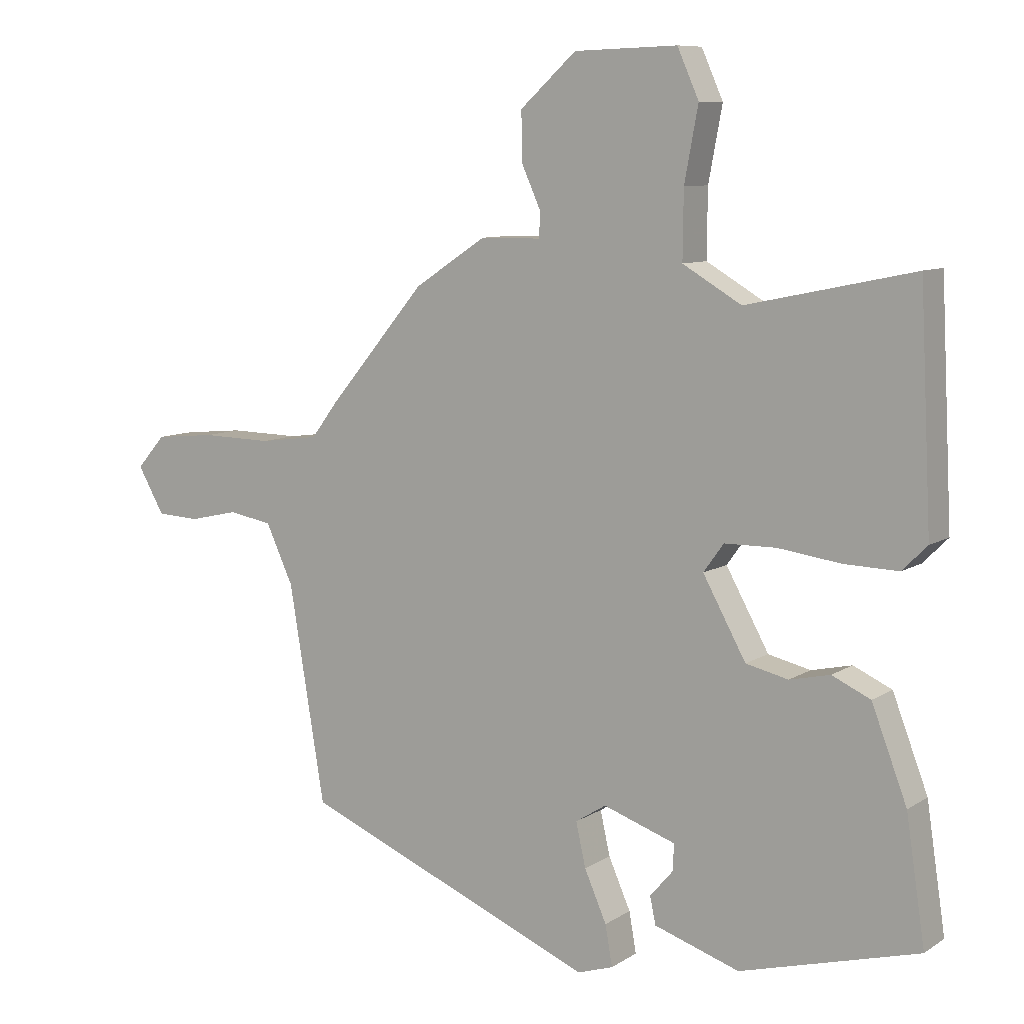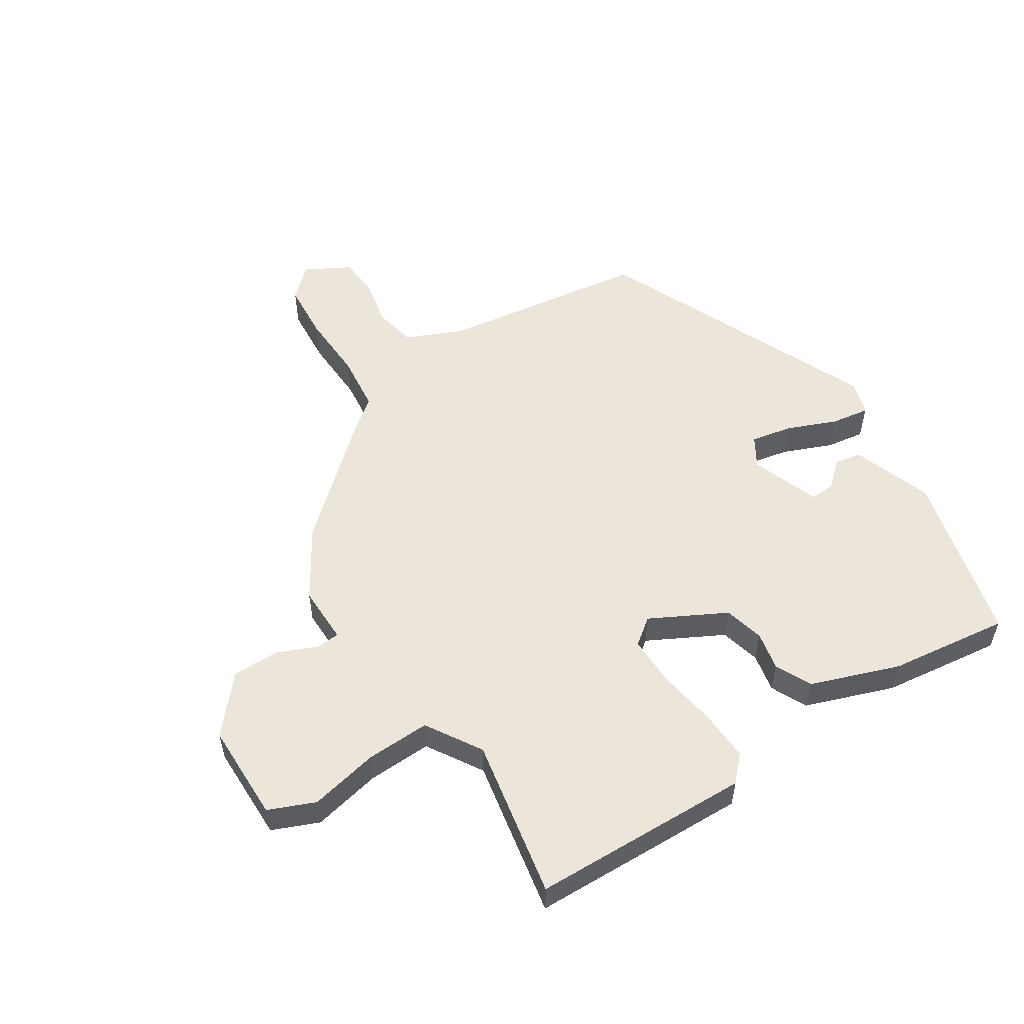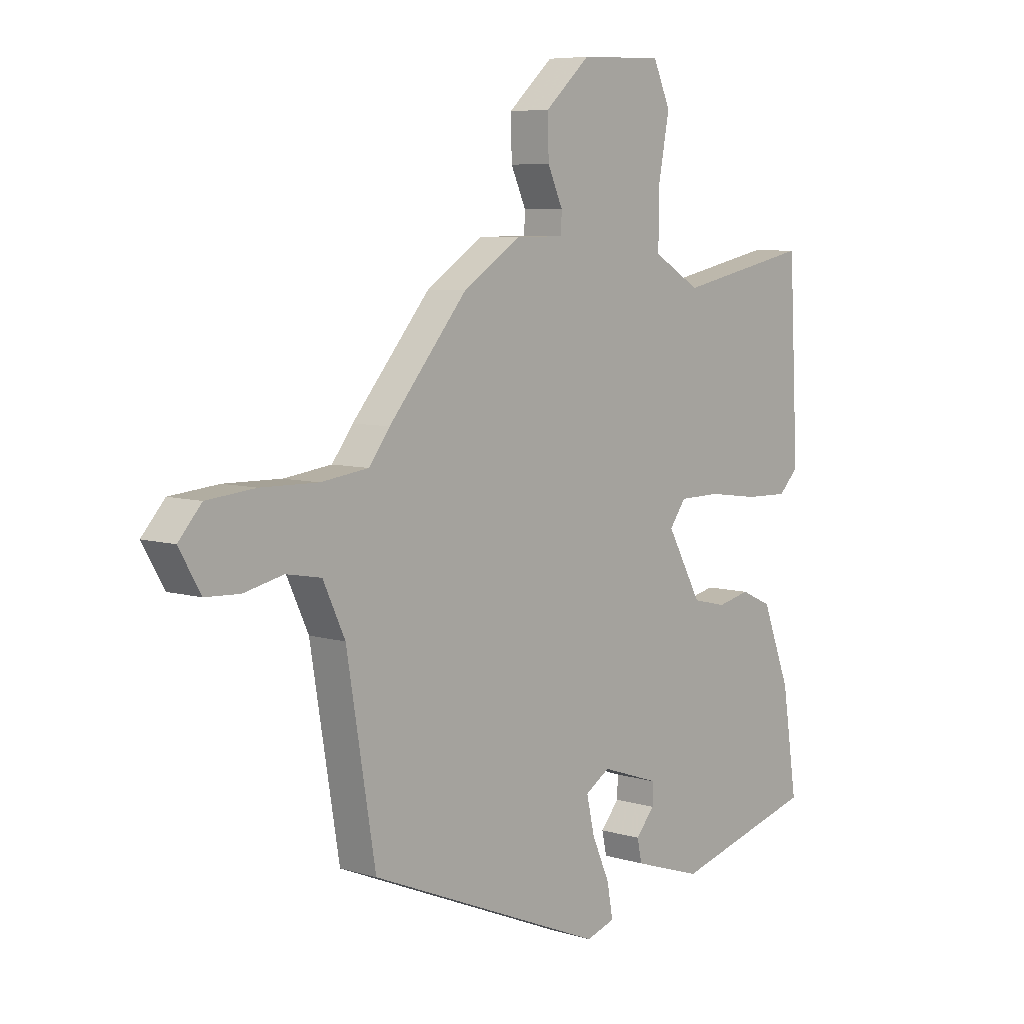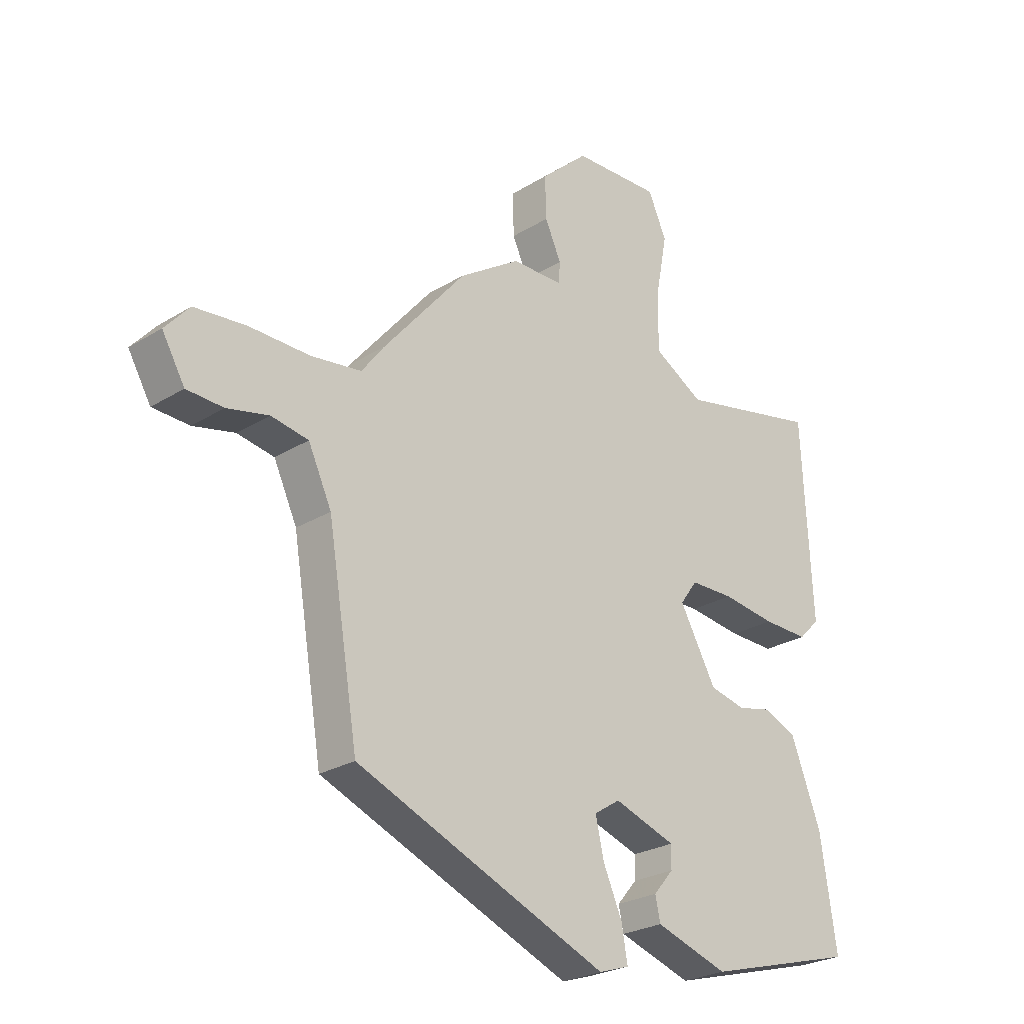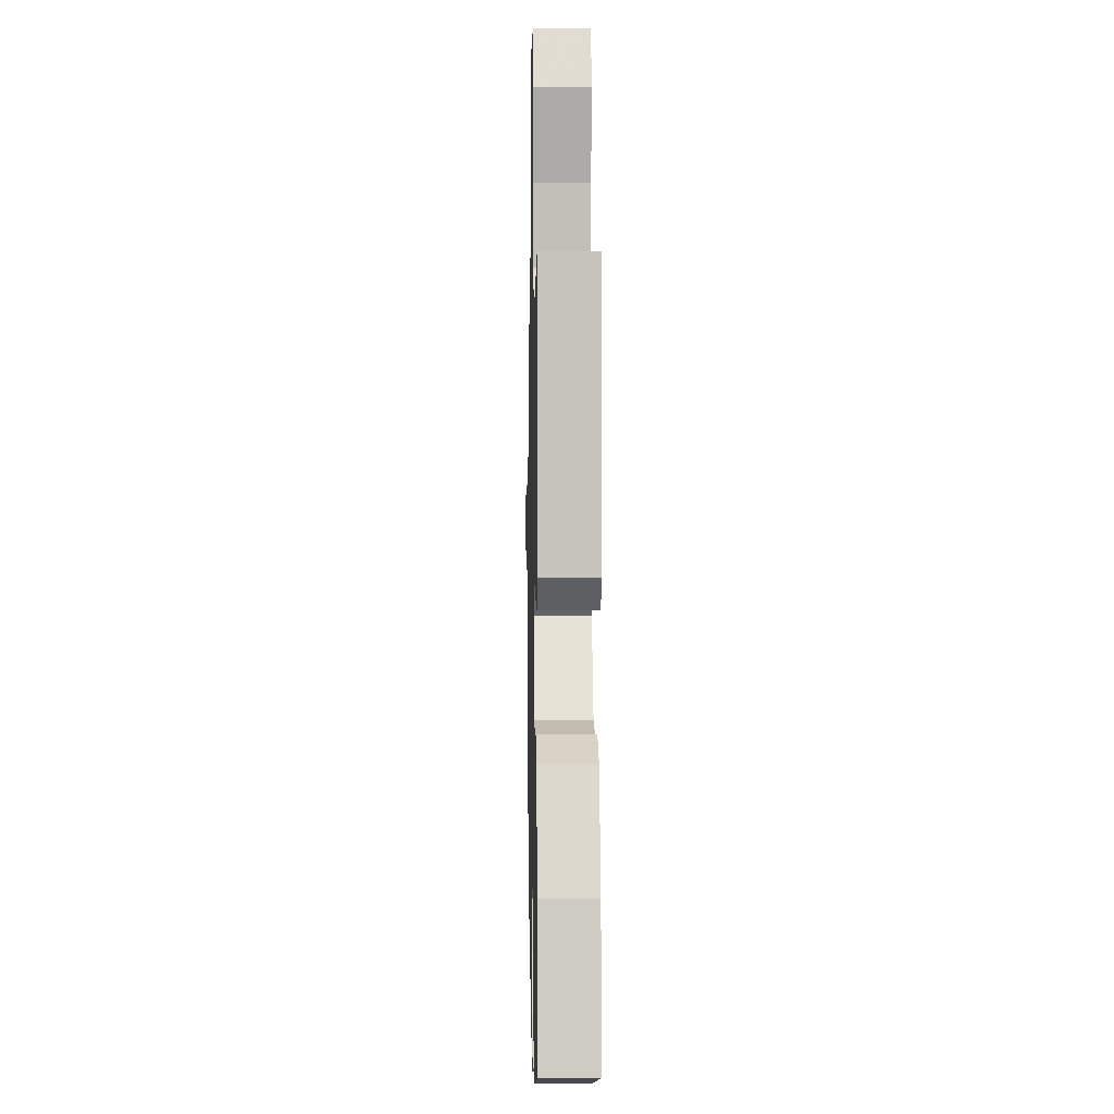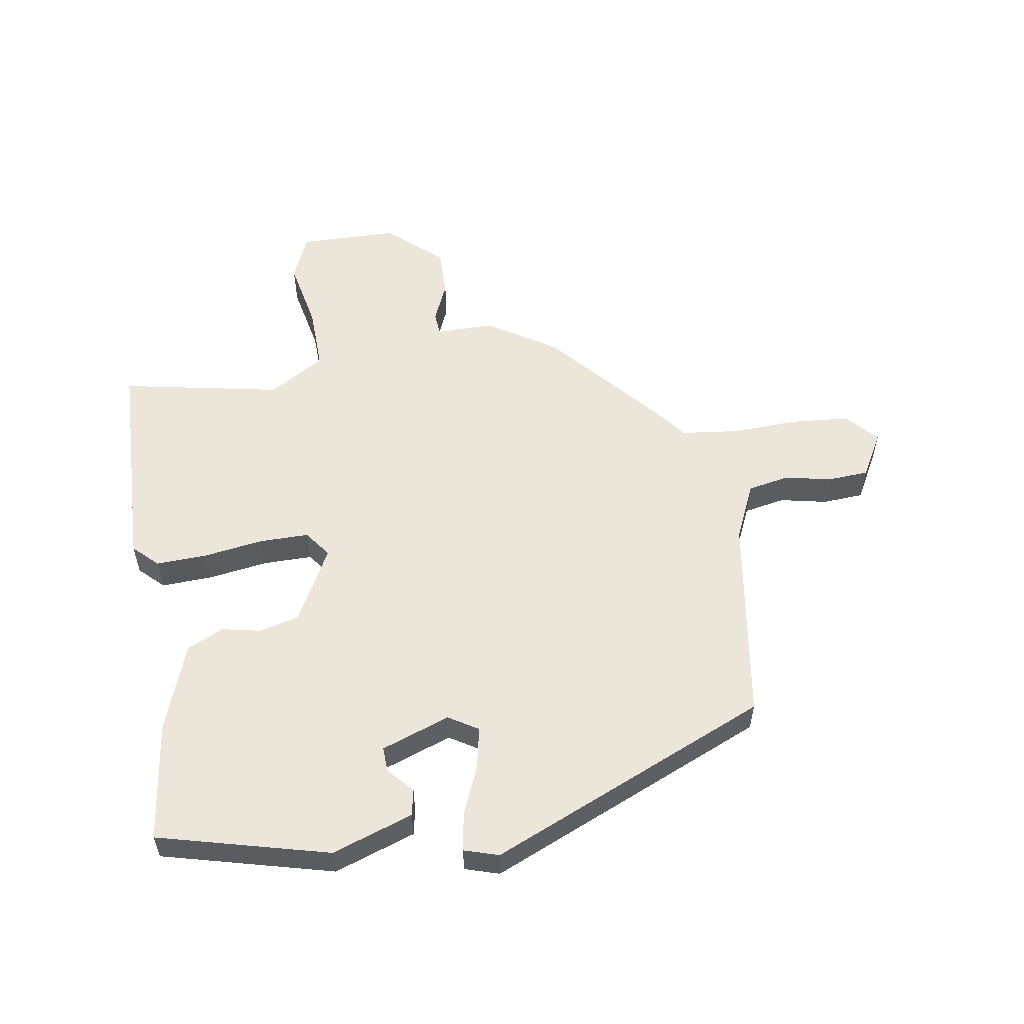
<metadata>
{"format":"obj","ext":"obj","renderer":"f3d","projection":"perspective","resolution":1024,"background":"white","views":[{"elev":8.8,"azim":31.9,"up":"+Z"},{"elev":54.6,"azim":56.0,"up":"+Y"},{"elev":6.8,"azim":-48.5,"up":"+Z"},{"elev":-25.4,"azim":-45.2,"up":"+Z"},{"elev":3.3,"azim":88.8,"up":"+Z"},{"elev":55.9,"azim":170.0,"up":"+Y"}]}
</metadata>
<code>
v -0.486 0.07 -0.33
v -0.541 0.07 0.002
v -0.583 0.07 0.092
v -0.65 0.07 0.104
v -0.725 0.07 0.087
v -0.791 0.07 0.09
v -0.832 0.07 0.161
v -0.788 0.07 0.211
v -0.695 0.07 0.22
v -0.586 0.07 0.218
v -0.495 0.07 0.23
v -0.455 0.07 0.283
v -0.305 0.07 0.461
v -0.195 0.07 0.533
v -0.102 0.07 0.534
v -0.1 0.07 0.572
v -0.129 0.07 0.636
v -0.131 0.07 0.712
v -0.045 0.07 0.79
v 0.113 0.07 0.795
v 0.146 0.07 0.721
v 0.125 0.07 0.609
v 0.124 0.07 0.506
v 0.214 0.07 0.453
v 0.47 0.07 0.507
v 0.488 0.07 0.154
v 0.45 0.07 0.116
v 0.368 0.07 0.118
v 0.271 0.07 0.131
v 0.192 0.07 0.13
v 0.161 0.07 0.087
v 0.227 0.07 -0.032
v 0.292 0.07 -0.047
v 0.354 0.07 -0.033
v 0.413 0.07 -0.06
v 0.467 0.07 -0.201
v 0.496 0.07 -0.393
v 0.223 0.07 -0.468
v 0.092 0.07 -0.425
v 0.083 0.07 -0.383
v 0.119 0.07 -0.341
v 0.12 0.07 -0.301
v 0.009 0.07 -0.263
v -0.038 0.07 -0.293
v -0.023 0.07 -0.36
v 0.011 0.07 -0.437
v 0.022 0.07 -0.499
v -0.033 0.07 -0.517
v -0.486 0 -0.33
v -0.541 0 0.002
v -0.583 0 0.092
v -0.65 0 0.104
v -0.725 0 0.087
v -0.791 0 0.09
v -0.832 0 0.161
v -0.788 0 0.211
v -0.695 0 0.22
v -0.586 0 0.218
v -0.495 0 0.23
v -0.455 0 0.283
v -0.305 0 0.461
v -0.195 0 0.533
v -0.102 0 0.534
v -0.1 0 0.572
v -0.129 0 0.636
v -0.131 0 0.712
v -0.045 0 0.79
v 0.113 0 0.795
v 0.146 0 0.721
v 0.125 0 0.609
v 0.124 0 0.506
v 0.214 0 0.453
v 0.47 0 0.507
v 0.488 0 0.154
v 0.45 0 0.116
v 0.368 0 0.118
v 0.271 0 0.131
v 0.192 0 0.13
v 0.161 0 0.087
v 0.227 0 -0.032
v 0.292 0 -0.047
v 0.354 0 -0.033
v 0.413 0 -0.06
v 0.467 0 -0.201
v 0.496 0 -0.393
v 0.223 0 -0.468
v 0.092 0 -0.425
v 0.083 0 -0.383
v 0.119 0 -0.341
v 0.12 0 -0.301
v 0.009 0 -0.263
v -0.038 0 -0.293
v -0.023 0 -0.36
v 0.011 0 -0.437
v 0.022 0 -0.499
v -0.033 0 -0.517
f 48 1 2
f 47 48 2
f 46 47 2
f 45 46 2
f 44 45 2 3
f 43 44 3
f 42 43 3
f 39 40 41
f 38 39 41
f 37 38 41
f 36 37 41
f 35 36 41
f 35 41 42
f 34 35 42
f 33 34 42
f 32 33 42 3
f 27 28 29
f 26 27 29
f 25 26 29
f 24 25 29
f 23 24 29 30
f 20 21 22
f 19 20 22
f 18 19 22
f 17 18 22
f 16 17 22
f 15 16 22 23
f 23 30 31
f 15 23 31
f 14 15 31
f 13 14 31
f 12 13 31
f 11 12 31
f 8 9 10
f 7 8 10
f 6 7 10
f 5 6 10
f 4 5 10
f 11 31 32
f 10 11 32
f 4 10 32
f 3 4 32
f 50 49 96
f 50 96 95
f 50 95 94
f 50 94 93
f 51 50 93 92
f 51 92 91
f 51 91 90
f 89 88 87
f 89 87 86
f 89 86 85
f 89 85 84
f 89 84 83
f 90 89 83
f 90 83 82
f 90 82 81
f 51 90 81 80
f 77 76 75
f 77 75 74
f 77 74 73
f 77 73 72
f 78 77 72 71
f 70 69 68
f 70 68 67
f 70 67 66
f 70 66 65
f 70 65 64
f 71 70 64 63
f 79 78 71
f 79 71 63
f 79 63 62
f 79 62 61
f 79 61 60
f 79 60 59
f 58 57 56
f 58 56 55
f 58 55 54
f 58 54 53
f 58 53 52
f 80 79 59
f 80 59 58
f 80 58 52
f 80 52 51
f 1 49 50 2
f 2 50 51 3
f 3 51 52 4
f 4 52 53 5
f 5 53 54 6
f 6 54 55 7
f 7 55 56 8
f 8 56 57 9
f 9 57 58 10
f 10 58 59 11
f 11 59 60 12
f 12 60 61 13
f 13 61 62 14
f 14 62 63 15
f 15 63 64 16
f 16 64 65 17
f 17 65 66 18
f 18 66 67 19
f 19 67 68 20
f 20 68 69 21
f 21 69 70 22
f 22 70 71 23
f 23 71 72 24
f 24 72 73 25
f 25 73 74 26
f 26 74 75 27
f 27 75 76 28
f 28 76 77 29
f 29 77 78 30
f 30 78 79 31
f 31 79 80 32
f 32 80 81 33
f 33 81 82 34
f 34 82 83 35
f 35 83 84 36
f 36 84 85 37
f 37 85 86 38
f 38 86 87 39
f 39 87 88 40
f 40 88 89 41
f 41 89 90 42
f 42 90 91 43
f 43 91 92 44
f 44 92 93 45
f 45 93 94 46
f 46 94 95 47
f 47 95 96 48
f 48 96 49 1

</code>
